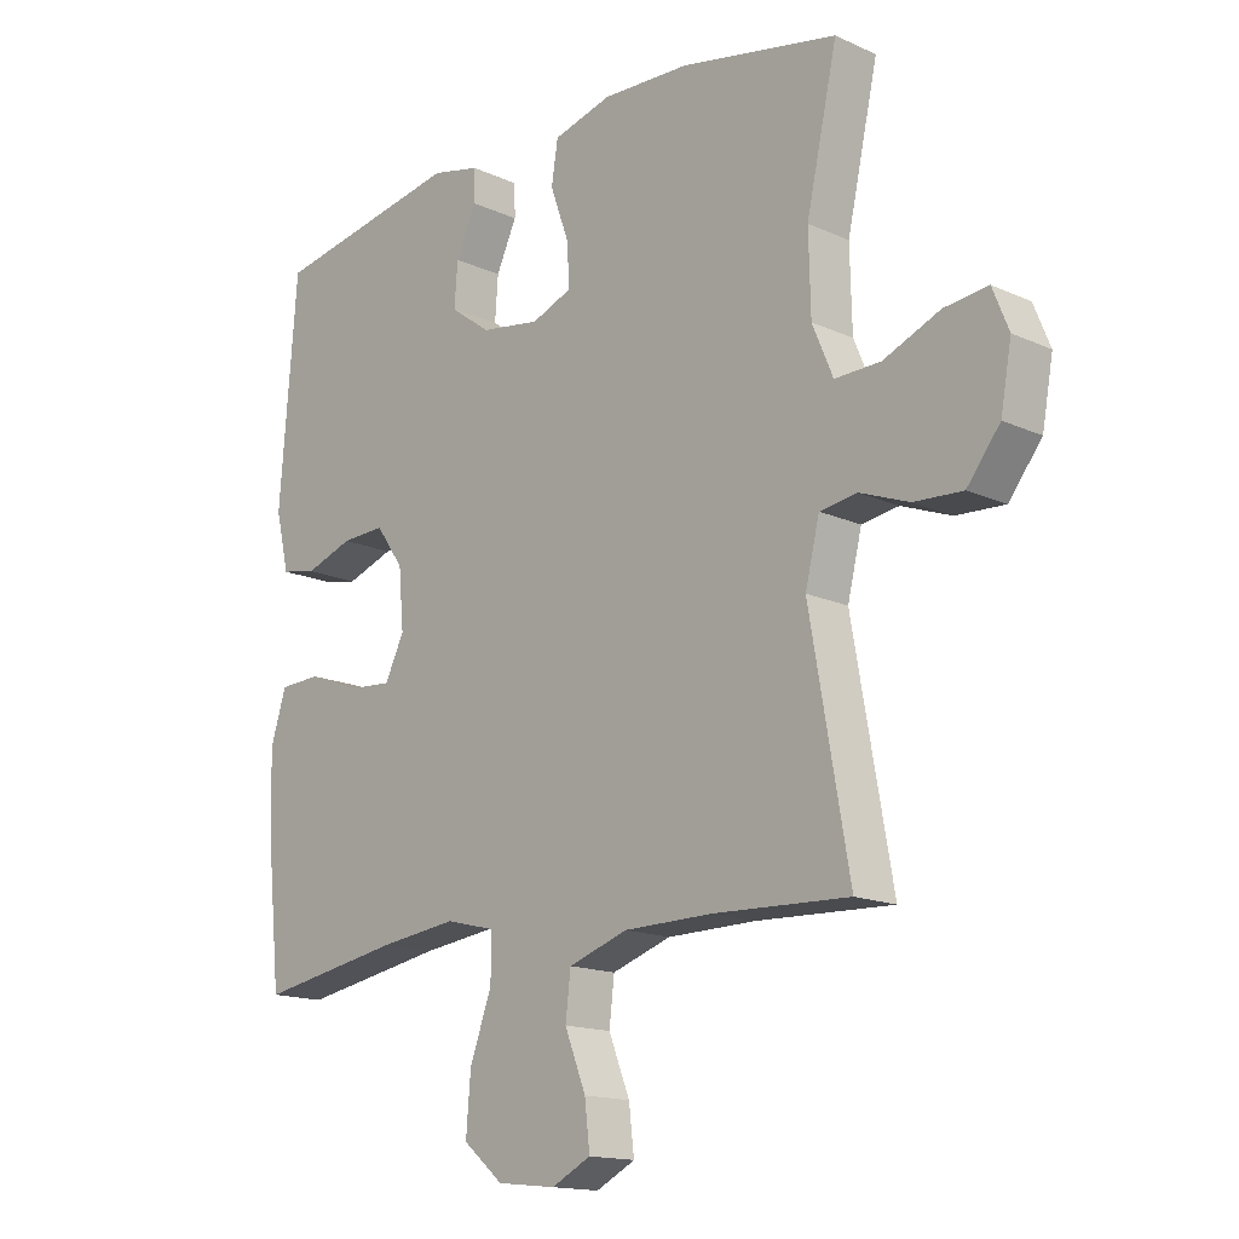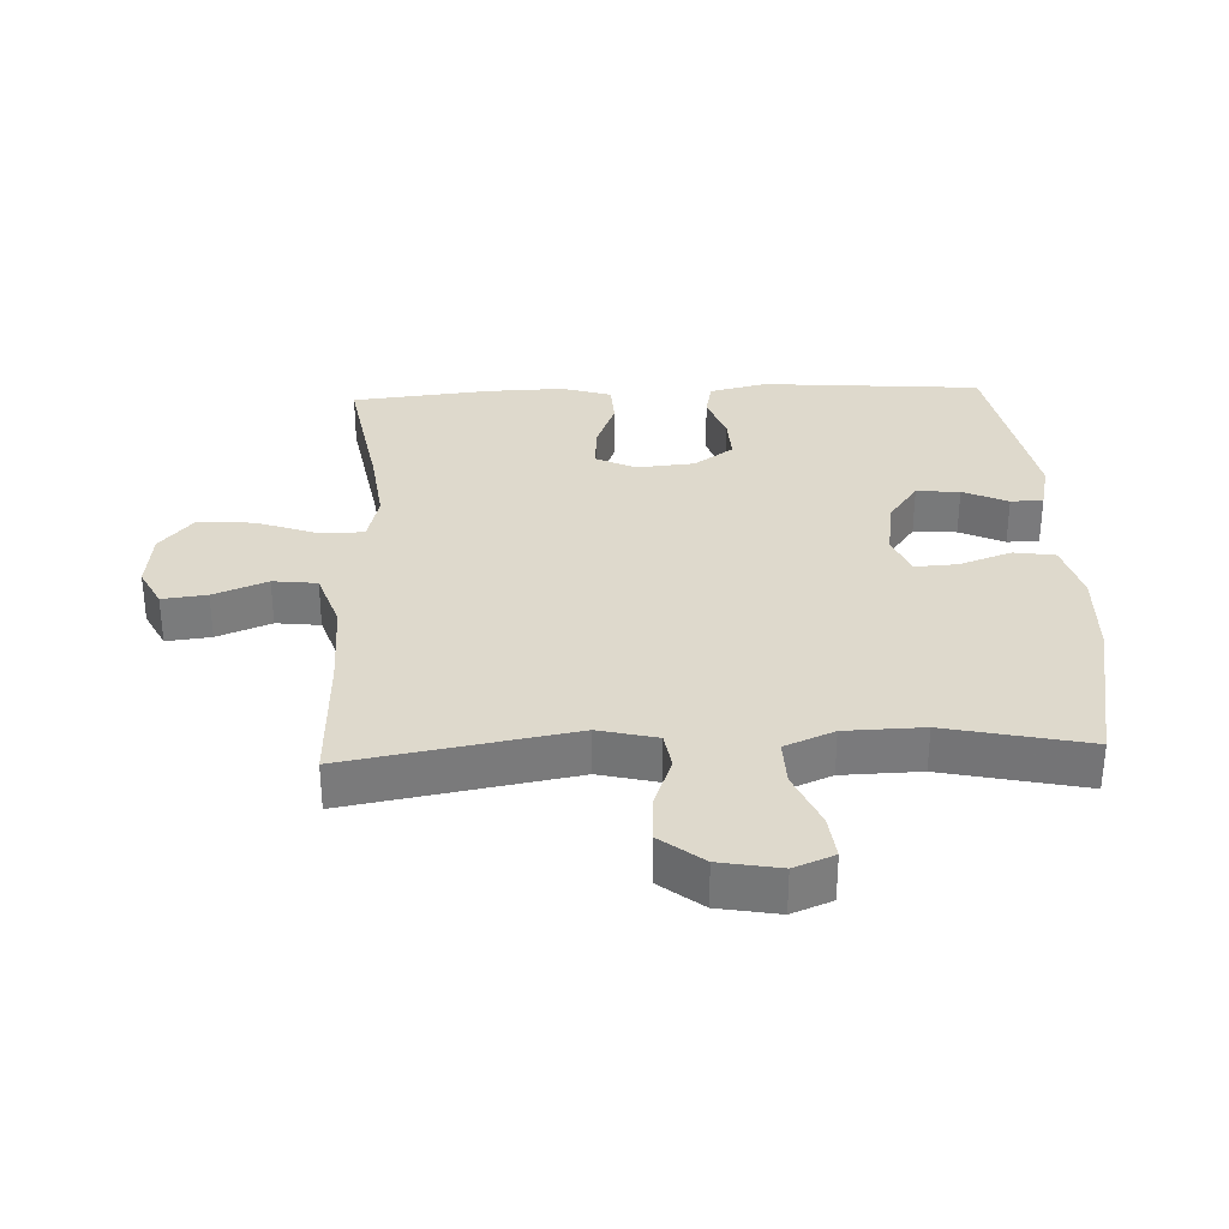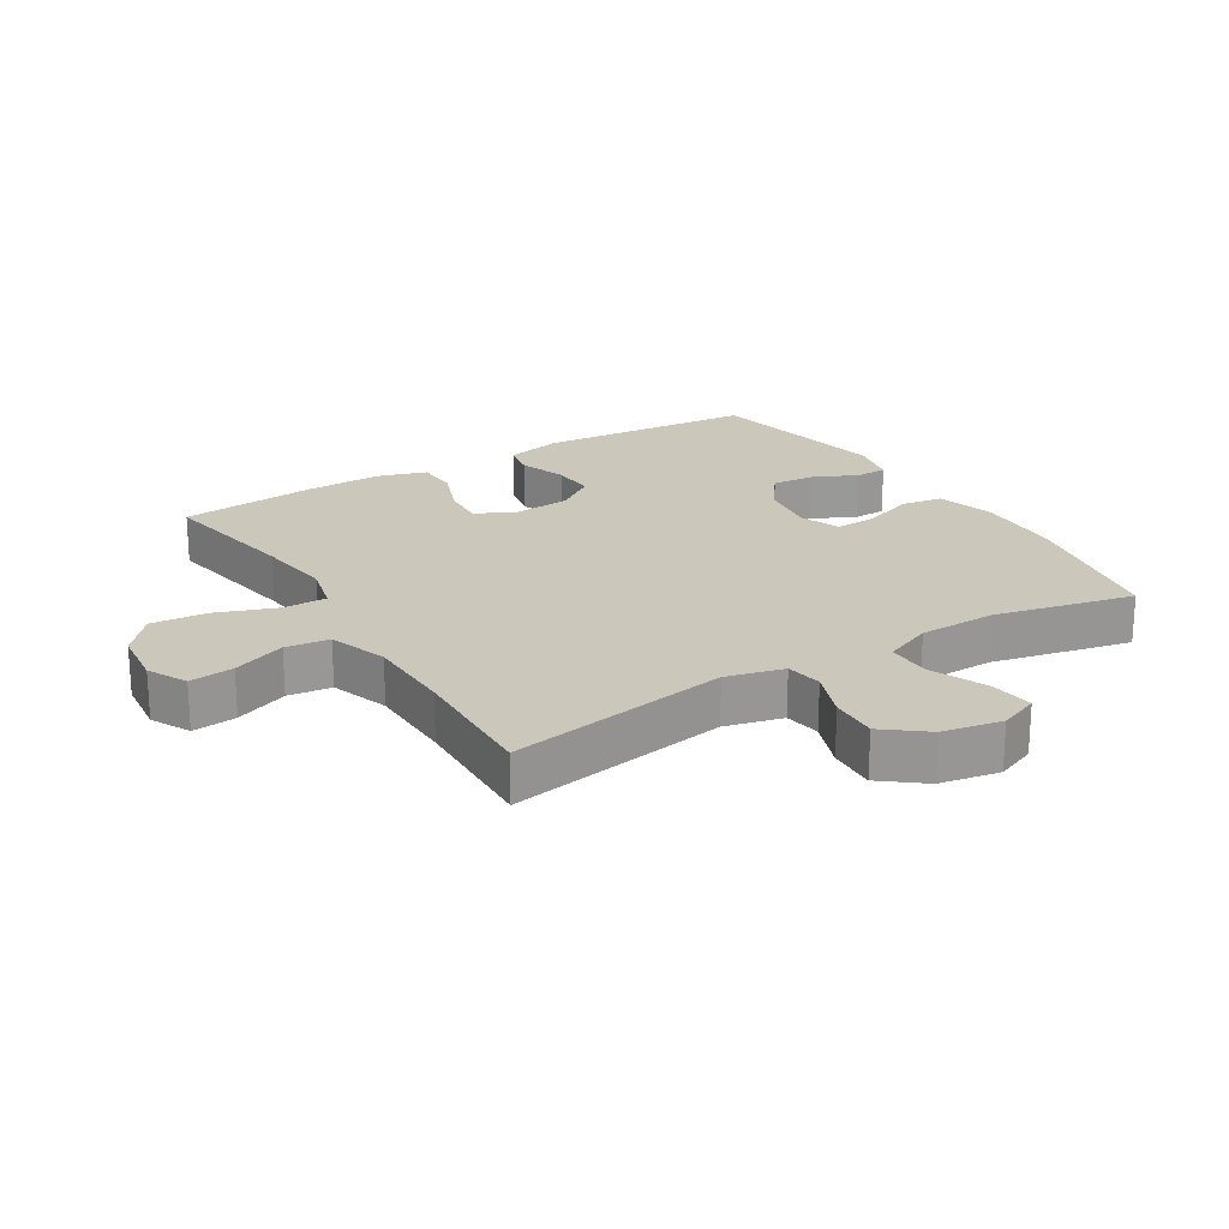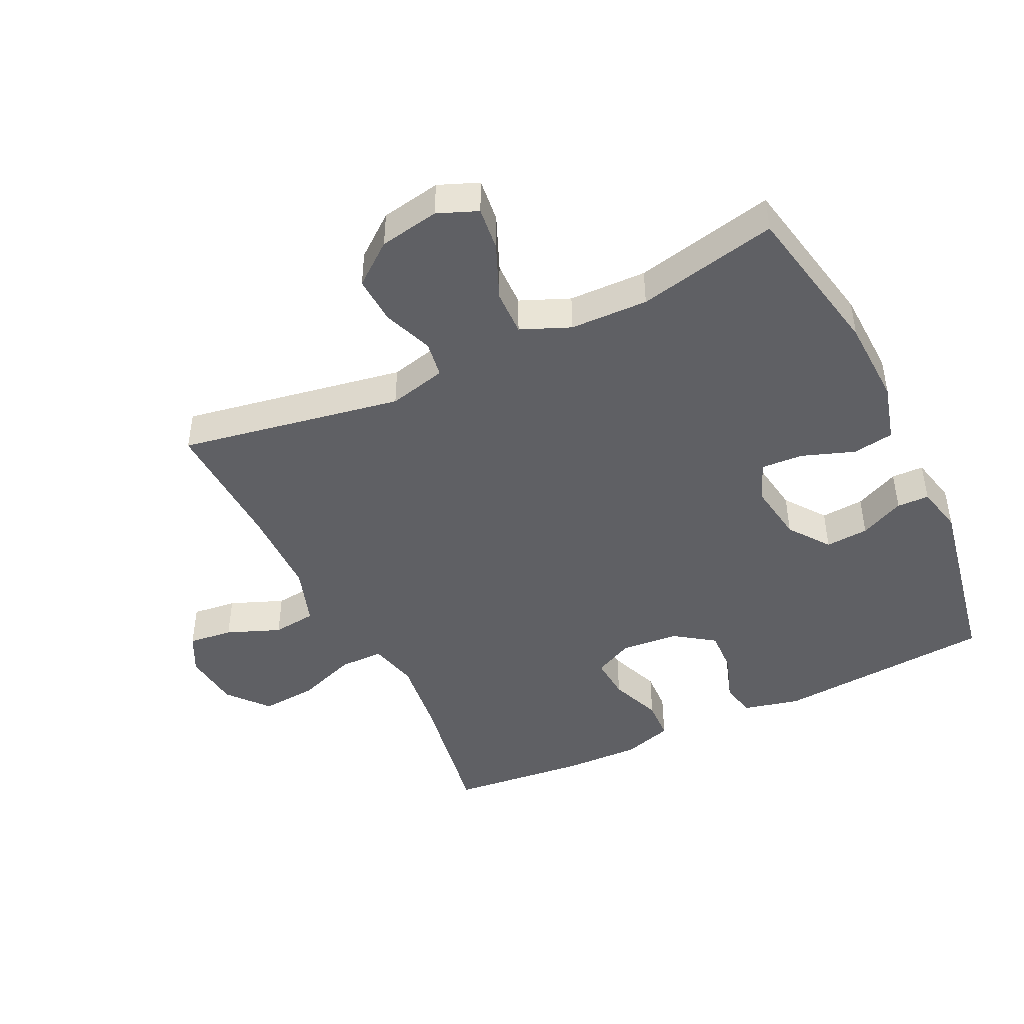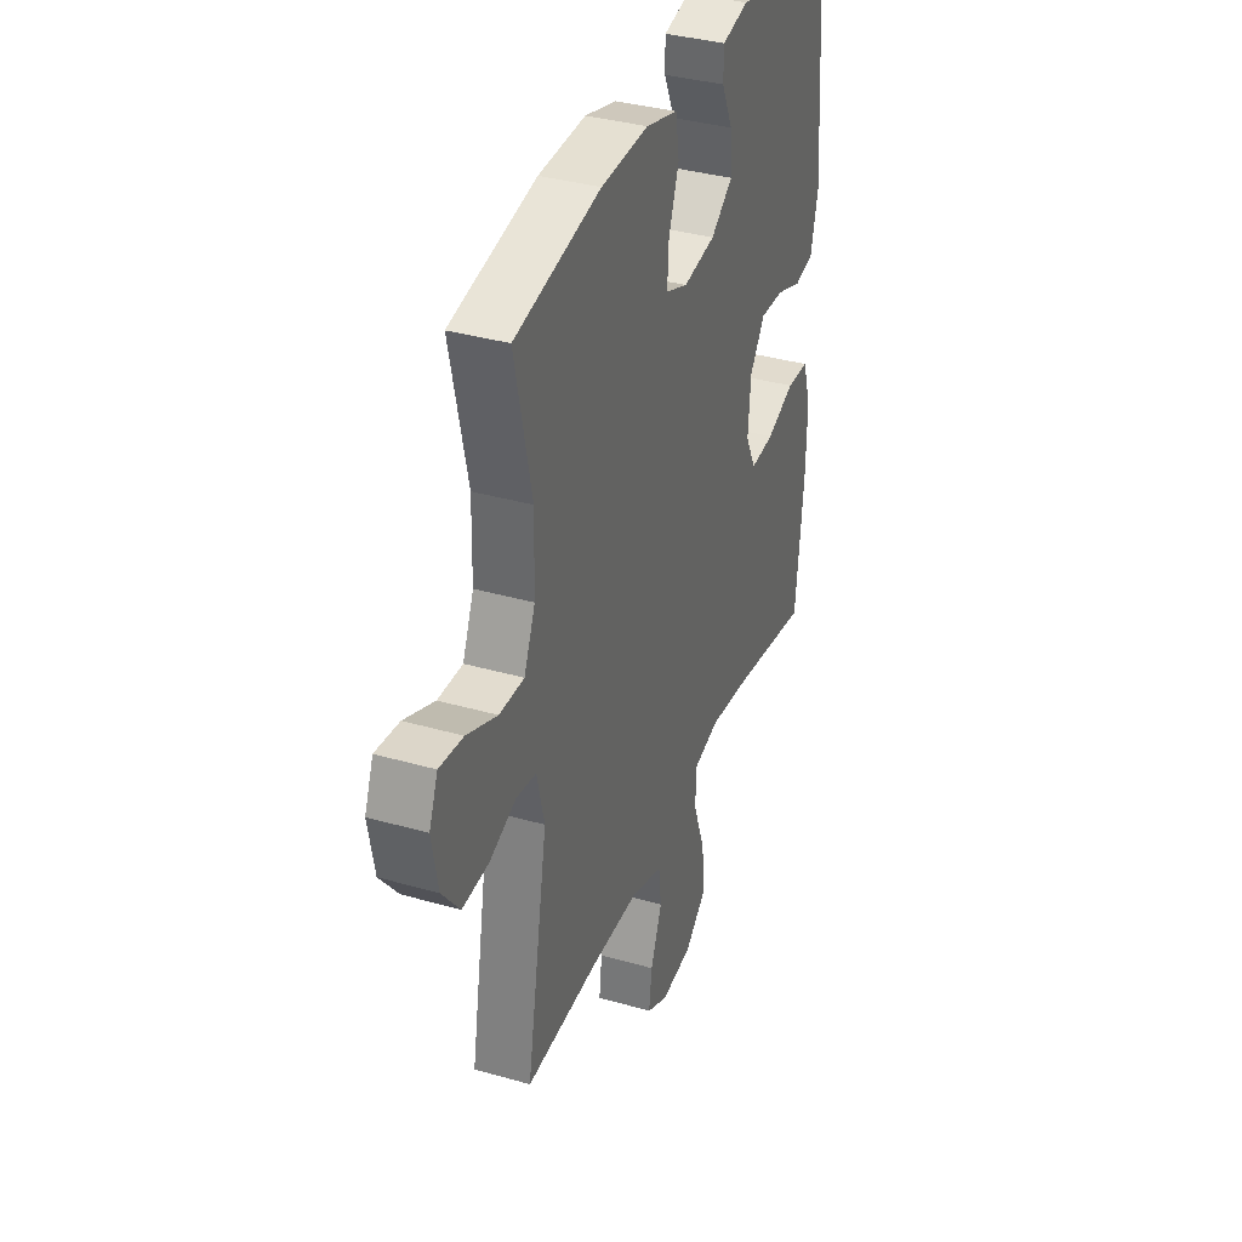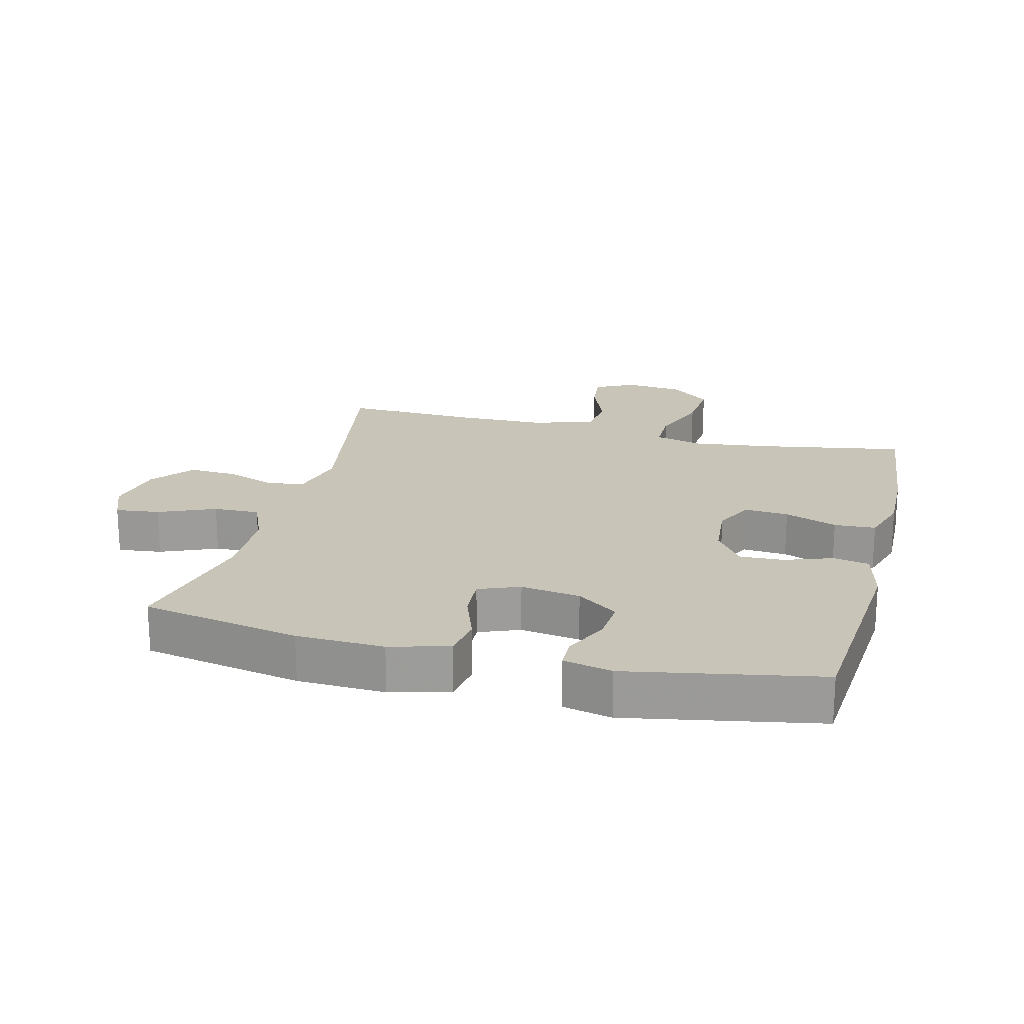
<metadata>
{"format":"obj","ext":"obj","renderer":"f3d","projection":"perspective","resolution":1024,"background":"white","views":[{"elev":-15.4,"azim":-133.8,"up":"+Z"},{"elev":32.1,"azim":-92.5,"up":"+Y"},{"elev":21.6,"azim":-121.5,"up":"+Y"},{"elev":-45.2,"azim":-64.2,"up":"+Y"},{"elev":36.1,"azim":-69.4,"up":"+Z"},{"elev":20.2,"azim":14.2,"up":"+Y"}]}
</metadata>
<code>
v -0.5 0.07 -0.5
v -0.439 0.07 -0.154
v -0.461 0.07 -0.064
v -0.518 0.07 -0.055
v -0.595 0.07 -0.084
v -0.67 0.07 -0.088
v -0.721 0.07 -0.023
v -0.738 0.07 0.07
v -0.713 0.07 0.132
v -0.645 0.07 0.124
v -0.558 0.07 0.087
v -0.487 0.07 0.085
v -0.455 0.07 0.161
v -0.452 0.07 0.282
v -0.5 0.07 0.5
v -0.255 0.07 0.548
v -0.12 0.07 0.553
v -0.029 0.07 0.528
v -0.019 0.07 0.464
v -0.048 0.07 0.383
v -0.052 0.07 0.317
v 0.011 0.07 0.292
v 0.103 0.07 0.306
v 0.166 0.07 0.352
v 0.161 0.07 0.419
v 0.129 0.07 0.488
v 0.13 0.07 0.538
v 0.205 0.07 0.555
v 0.5 0.07 0.5
v 0.527 0.07 0.16
v 0.506 0.07 0.071
v 0.451 0.07 0.06
v 0.377 0.07 0.086
v 0.309 0.07 0.089
v 0.266 0.07 0.028
v 0.258 0.07 -0.062
v 0.288 0.07 -0.123
v 0.356 0.07 -0.118
v 0.437 0.07 -0.087
v 0.501 0.07 -0.09
v 0.525 0.07 -0.167
v 0.522 0.07 -0.286
v 0.5 0.07 -0.5
v 0.276 0.07 -0.461
v 0.156 0.07 -0.446
v 0.08 0.07 -0.465
v 0.08 0.07 -0.533
v 0.114 0.07 -0.627
v 0.121 0.07 -0.714
v 0.059 0.07 -0.766
v -0.032 0.07 -0.776
v -0.093 0.07 -0.745
v -0.085 0.07 -0.676
v -0.052 0.07 -0.593
v -0.06 0.07 -0.525
v -0.152 0.07 -0.494
v -0.29 0.07 -0.492
v -0.5 0 -0.5
v -0.439 0 -0.154
v -0.461 0 -0.064
v -0.518 0 -0.055
v -0.595 0 -0.084
v -0.67 0 -0.088
v -0.721 0 -0.023
v -0.738 0 0.07
v -0.713 0 0.132
v -0.645 0 0.124
v -0.558 0 0.087
v -0.487 0 0.085
v -0.455 0 0.161
v -0.452 0 0.282
v -0.5 0 0.5
v -0.255 0 0.548
v -0.12 0 0.553
v -0.029 0 0.528
v -0.019 0 0.464
v -0.048 0 0.383
v -0.052 0 0.317
v 0.011 0 0.292
v 0.103 0 0.306
v 0.166 0 0.352
v 0.161 0 0.419
v 0.129 0 0.488
v 0.13 0 0.538
v 0.205 0 0.555
v 0.5 0 0.5
v 0.527 0 0.16
v 0.506 0 0.071
v 0.451 0 0.06
v 0.377 0 0.086
v 0.309 0 0.089
v 0.266 0 0.028
v 0.258 0 -0.062
v 0.288 0 -0.123
v 0.356 0 -0.118
v 0.437 0 -0.087
v 0.501 0 -0.09
v 0.525 0 -0.167
v 0.522 0 -0.286
v 0.5 0 -0.5
v 0.276 0 -0.461
v 0.156 0 -0.446
v 0.08 0 -0.465
v 0.08 0 -0.533
v 0.114 0 -0.627
v 0.121 0 -0.714
v 0.059 0 -0.766
v -0.032 0 -0.776
v -0.093 0 -0.745
v -0.085 0 -0.676
v -0.052 0 -0.593
v -0.06 0 -0.525
v -0.152 0 -0.494
v -0.29 0 -0.492
f 51 52 53 54
f 49 50 51 54
f 47 48 49 54
f 46 47 54 55
f 41 42 43 44
f 41 44 45
f 38 39 40 41
f 37 38 41 45
f 36 37 45 46
f 30 31 32 33
f 30 33 34
f 29 30 34
f 28 29 34 35
f 25 26 27 28
f 24 25 28 35
f 17 18 19 20
f 17 20 21
f 14 15 16 17
f 13 14 17 21
f 12 13 21 22
f 8 9 10 11
f 8 11 12
f 7 8 12
f 4 5 6 7
f 4 7 12 22
f 57 1 2
f 56 57 2 3
f 46 55 56 3
f 23 24 35 36
f 23 36 46 3
f 3 4 22 23
f 111 110 109 108
f 111 108 107 106
f 111 106 105 104
f 112 111 104 103
f 101 100 99 98
f 102 101 98
f 98 97 96 95
f 102 98 95 94
f 103 102 94 93
f 90 89 88 87
f 91 90 87
f 91 87 86
f 92 91 86 85
f 85 84 83 82
f 92 85 82 81
f 77 76 75 74
f 78 77 74
f 74 73 72 71
f 78 74 71 70
f 79 78 70 69
f 68 67 66 65
f 69 68 65
f 69 65 64
f 64 63 62 61
f 79 69 64 61
f 59 58 114
f 60 59 114 113
f 60 113 112 103
f 93 92 81 80
f 60 103 93 80
f 80 79 61 60
f 1 58 59 2
f 2 59 60 3
f 3 60 61 4
f 4 61 62 5
f 5 62 63 6
f 6 63 64 7
f 7 64 65 8
f 8 65 66 9
f 9 66 67 10
f 10 67 68 11
f 11 68 69 12
f 12 69 70 13
f 13 70 71 14
f 14 71 72 15
f 15 72 73 16
f 16 73 74 17
f 17 74 75 18
f 18 75 76 19
f 19 76 77 20
f 20 77 78 21
f 21 78 79 22
f 22 79 80 23
f 23 80 81 24
f 24 81 82 25
f 25 82 83 26
f 26 83 84 27
f 27 84 85 28
f 28 85 86 29
f 29 86 87 30
f 30 87 88 31
f 31 88 89 32
f 32 89 90 33
f 33 90 91 34
f 34 91 92 35
f 35 92 93 36
f 36 93 94 37
f 37 94 95 38
f 38 95 96 39
f 39 96 97 40
f 40 97 98 41
f 41 98 99 42
f 42 99 100 43
f 43 100 101 44
f 44 101 102 45
f 45 102 103 46
f 46 103 104 47
f 47 104 105 48
f 48 105 106 49
f 49 106 107 50
f 50 107 108 51
f 51 108 109 52
f 52 109 110 53
f 53 110 111 54
f 54 111 112 55
f 55 112 113 56
f 56 113 114 57
f 57 114 58 1

</code>
